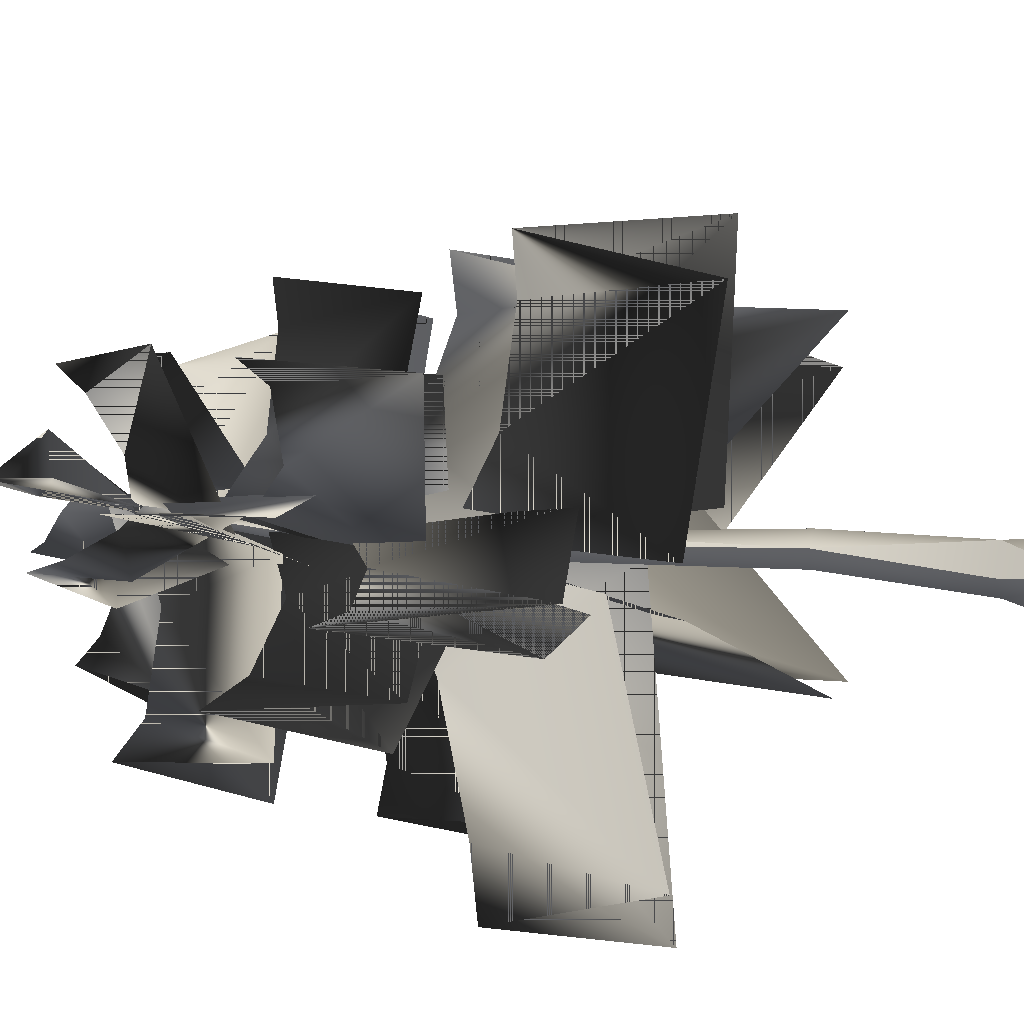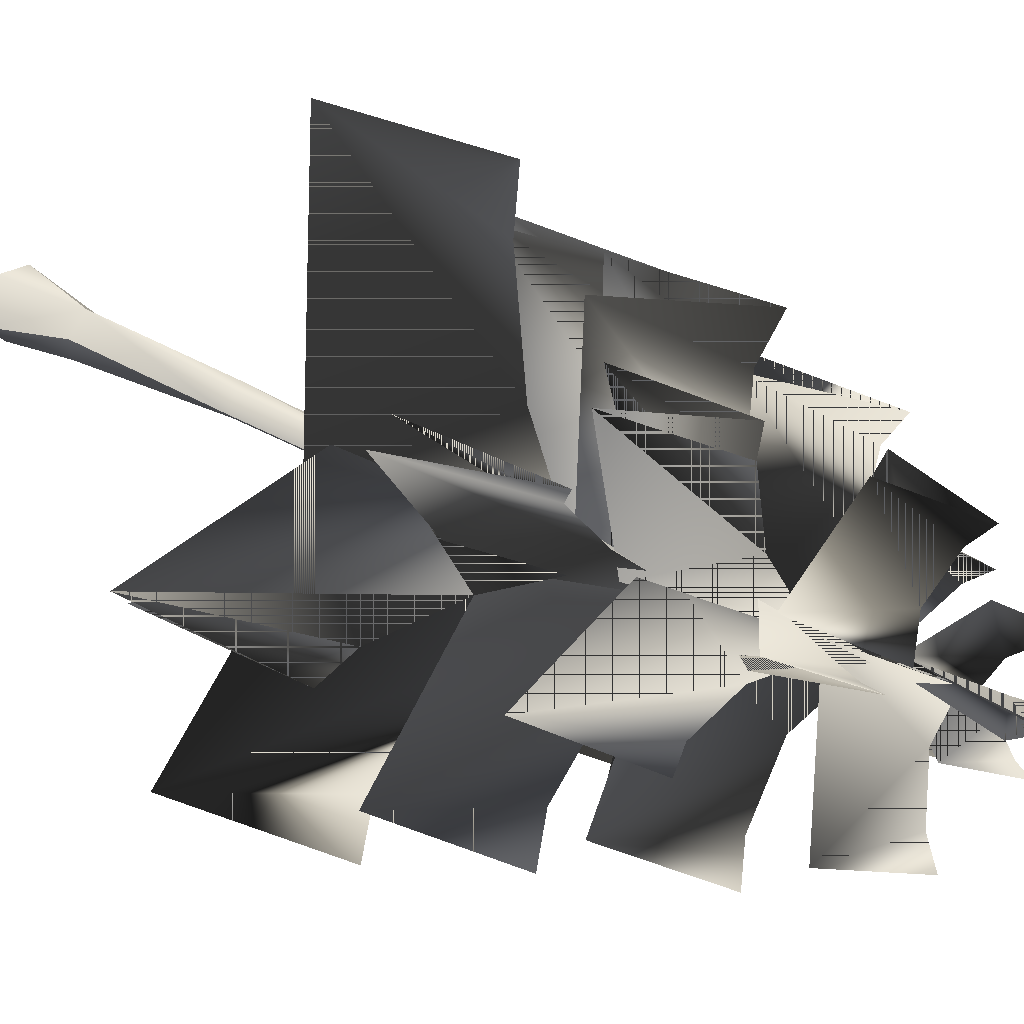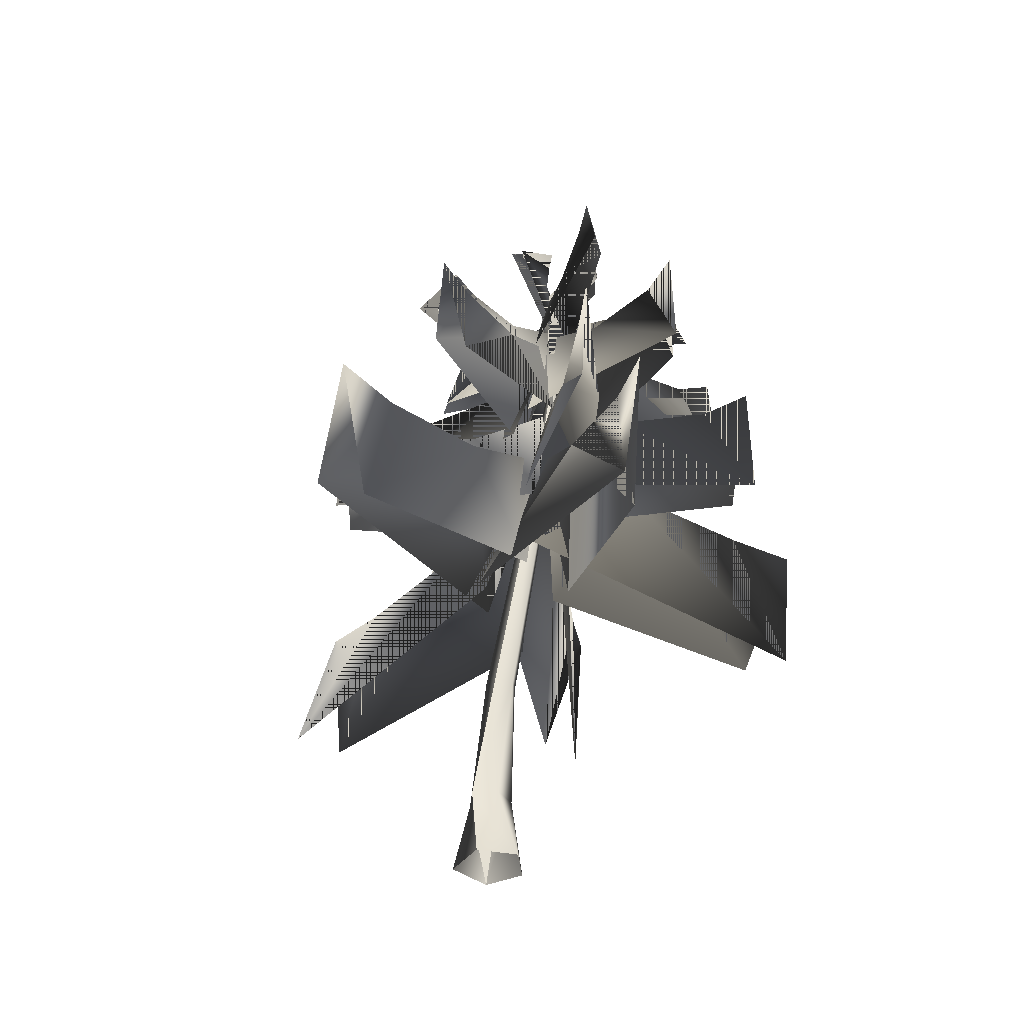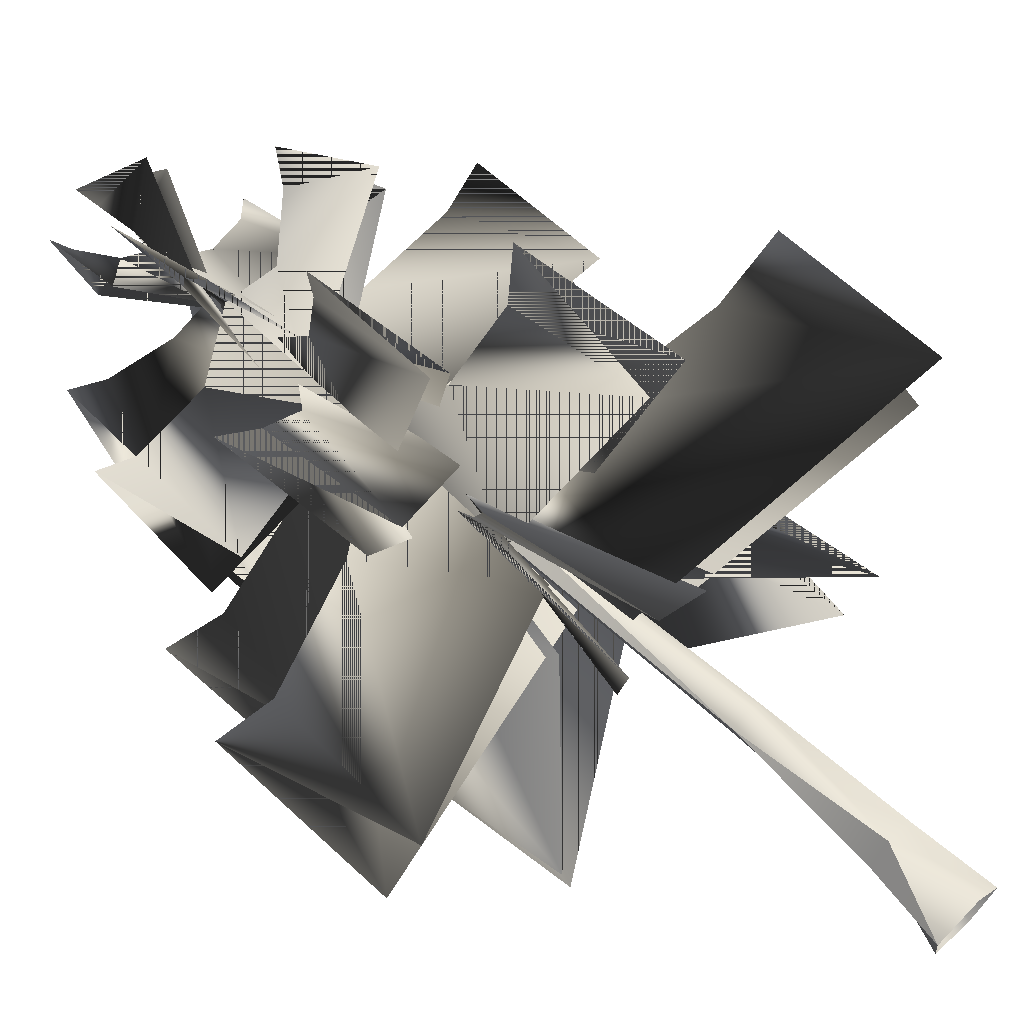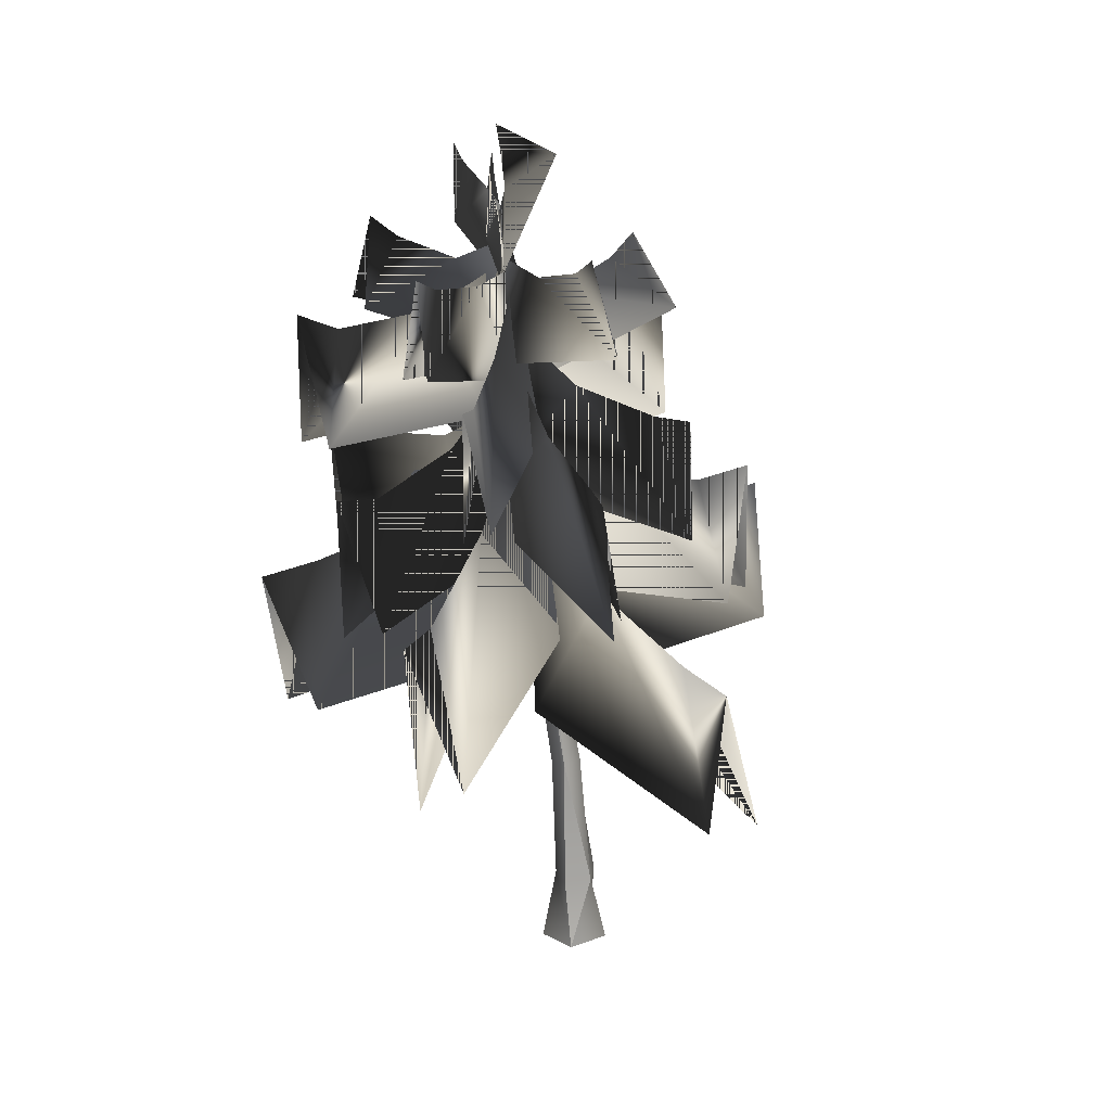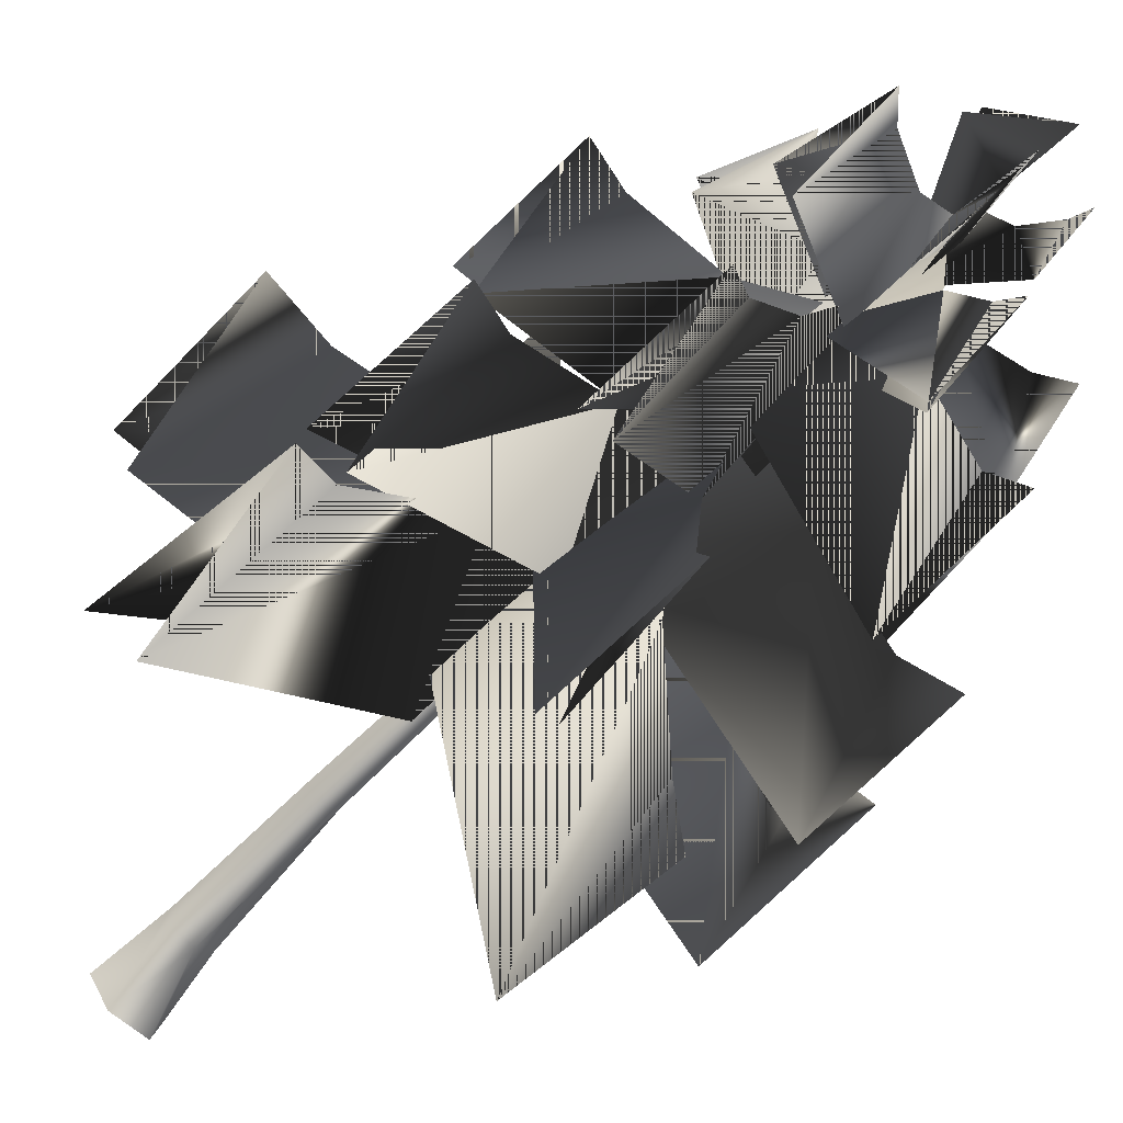
<metadata>
{"format":"obj","ext":"obj","renderer":"f3d","projection":"perspective","resolution":1024,"background":"white","views":[{"elev":21.9,"azim":-64.4,"up":"+Z"},{"elev":46.0,"azim":118.7,"up":"+Z"},{"elev":-40.6,"azim":110.2,"up":"+Y"},{"elev":68.2,"azim":-44.3,"up":"+Z"},{"elev":24.8,"azim":-57.4,"up":"+Y"},{"elev":-77.1,"azim":137.4,"up":"+Z"}]}
</metadata>
<code>
v -63.57 102.5 -1.943
v -61.97 64.85 -0.1393
v -51.75 101.7 -3.78
v -26.45 112.3 -8.332
v -2.807 82.47 -18.7
v -5.434 127.7 -12.78
v -53.2 66.11 4.732
v -8.373 83.72 1.114
v -32.4 90.16 -64.73
v -28.1 57.44 -62.66
v -26.24 94.7 -53.37
v -14.32 106.4 -31.16
v 8.088 78.93 -13.84
v -4.721 122.8 -12.76
v -29.56 58.19 -52.69
v -12.36 77.2 -11.76
v 42.05 94.25 -51.31
v 47.67 56.81 -48.25
v 33.49 92.2 -43.23
v 13.48 100.5 -25.81
v 6.871 71.02 -0.4111
v -4.201 114 -11.49
v 37.66 55.97 -47.12
v -0.02401 68.65 -19.7
v -23.05 88.61 49.79
v -22.45 54.06 46.52
v -18.59 89.84 37.09
v -10.22 96.99 11.55
v -12.41 64.22 -4.132
v -3.662 109.4 -10.82
v -15.59 55.4 54.37
v 10.2 66.4 -3.34
v 58.37 98.56 12.5
v 59.2 63.63 16.11
v 43.84 97.63 6.795
v 18.45 103 -3.206
v -3.124 70.22 1.051
v -3.811 113.9 -12.31
v 53.9 62.38 7.596
v 11.28 70.24 -13.71
v -35.68 156.5 -47.97
v -33.73 126.6 -50.07
v -30.29 153 -41.47
v -18.36 156.4 -26.58
v -0.7955 135.4 -18.17
v -8.958 167.4 -12.81
v -33.46 126.6 -42.74
v -15.16 134.3 -14.11
v -47.49 148.6 2.204
v -47.93 119.9 2.033
v -40.32 146.7 -0.1548
v -22.65 150.8 -6.995
v -8.449 129.8 -19.2
v -8.125 162.2 -12.06
v -40.9 120.4 4.083
v -9.1 129.6 -4.255
v -6.912 139.5 30.68
v -5.992 112.6 31.46
v -6.672 138.8 21.97
v -6.575 141.8 2.806
v -11.93 119.4 -13.18
v -7.052 152.2 -12.79
v -1.478 113 25.69
v 1.656 120.3 -6.979
v 37.33 147.5 -2.165
v 39.14 119.9 -1.388
v 28.03 145.3 -4.664
v 9.329 146.7 -9.576
v -6.581 123.3 -6.313
v -7.204 155.8 -13
v 34.64 119.7 -7.178
v 2.689 124.1 -18.03
v 15.74 151.4 -52.96
v 17.78 123.6 -53.82
v 10.14 149.1 -45.48
v 0.6133 150.9 -28.69
v 0.698 128.5 -10.5
v -8.08 160.3 -13.58
v 11.08 123 -50.88
v -7.897 121.5 -23.16
v 13.05 183.1 -31.36
v 18.78 163.8 -35.01
v 8.713 178.8 -27.75
v -0.9907 174.4 -19.68
v -4.883 153.2 -9.209
v -9.333 175.4 -13.17
v 13.86 162.5 -34.93
v -6.541 153.2 -19.48
v -18.15 174.6 -41.19
v -17.01 155.3 -47.6
v -16.18 170.6 -35.69
v -12.38 166.8 -23.45
v -3.314 149.8 -14.73
v -9.845 171.9 -13.14
v -18.81 153.8 -43.06
v -13.56 149.1 -16.39
v -37.66 170 -15.5
v -41.59 150 -16.56
v -31.49 166.5 -14.94
v -18.44 163.9 -13.76
v -6.698 142.6 -18.24
v -8.94 164.9 -12.94
v -37.89 149.2 -13.13
v -12.05 142.1 -9.321
v -19.35 174.4 14.35
v -19.85 155.1 20.88
v -17.03 170.2 9.086
v -12.5 166.1 -2.795
v -12.03 144.7 -14.87
v -15.57 154.2 18.24
v -4.691 145.1 -7.497
v 12.74 170.7 4.687
v 20.33 152.9 11.38
v 9.409 165.4 1.27
v 1.056 158.8 -6.816
v -9.344 139.8 -9.304
v -8.11 162.5 -13.19
v 19.87 151.1 6.645
v -0.4195 140.5 -14.61
v -7.936 189.9 -26.59
v -5.169 175 -27.9
v -8.31 186.4 -23.91
v -9.316 181.9 -17.12
v -8.347 164.5 -14.1
v -9.698 178.2 -12.98
v -9.046 173.5 -26.08
v -9.901 163.1 -13.95
v -23.06 189.8 -7.317
v -23.81 176.3 -7.996
v -21.22 185.8 -8.004
v -15.91 180 -10.37
v -21.68 174.6 -5.182
v -10.49 164.6 -12.78
v -11.99 196.6 -13.24
v -1.184 189.1 -5.581
v -11.49 191.2 -12.55
v -10.47 183 -12.18
v -10.85 178.1 -13.39
v 0.9087 186.7 -9.205
v -35.27 130.2 27.1
v -32.01 99.11 28.13
v -27.28 128.7 19.91
v -16.09 133.1 1.942
v -11.44 109.6 -17.97
v -7.21 145.9 -13.3
v -24.37 99.71 25.3
v -2.153 110.1 -4.163
v -55.45 126.7 -23.85
v -52.92 94.19 -25.45
v -44.62 123.9 -21.75
v -23.99 128.8 -17.48
v -2.909 106.3 -22.11
v -7.038 142 -13.72
v -47.54 94.51 -19.32
v -12.41 105.4 -8.463
v -6.937 122.1 -63.88
v -4.432 91.01 -64.4
v -7.233 119.8 -53.09
v -6.411 123 -31.72
v 4.34 99.48 -14.31
v -6.375 134.8 -13.37
v -9.021 90.59 -57.66
v -11.2 98.4 -20.19
v 19.64 120.7 30.46
v 16.82 87.74 28.35
v 14.62 116.8 21
v 3.923 119.6 2.422
v -8.335 94.68 -4.419
v -5.881 131.1 -13.34
v 25.28 88.36 28.25
v 4.088 95.76 -17.89
v 38.37 125.2 -38.37
v 41.36 94.07 -37.73
v 29.09 122.2 -33.22
v 10.16 124.1 -22.93
v -0.0334 99.08 -7.405
v -6.673 134.8 -14.03
v 33.31 93.49 -38.94
v -1.538 99.16 -23.99
v -7.617 0.5648 2.679
v 0.8437 0.5648 6.99
v -1.468 16.79 4.23
v -5.219 16.38 -0.6058
v -7.617 0.5648 2.679
v -1.468 16.79 4.23
v 6.485 0.5648 -0.54
v 3.993 16.6 1.644
v 6.485 0.5648 -0.54
v 1.603 0.5648 -7.907
v 3.993 16.6 1.644
v 3.175 16.13 -3.998
v -6.515 0.5648 -5.895
v -1.99 16.02 -5.133
v -7.617 0.5648 2.679
v -5.219 16.38 -0.6058
v -4.059 46.87 -1.559
v -4.059 46.87 -1.559
v -0.1355 47.31 0.2223
v 2.554 46.93 -3.047
v 0.2032 46.34 -6.285
v 2.554 46.93 -3.047
v -3.352 46.32 -5.383
v -4.059 46.87 -1.559
v -2.544 98.33 -8.513
v -5.383 97.95 -9.775
v -2.544 98.33 -8.513
v -0.5854 98.3 -10.87
v -0.5854 98.3 -10.87
v -2.304 97.93 -13.21
v -4.835 97.75 -12.55
v -5.383 97.95 -9.775
v -8.243 136.1 -13.37
v -8.243 136.1 -13.37
v -6.171 136.1 -12.69
v -4.807 136.1 -14.24
v -6.163 136.1 -15.71
v -4.807 136.1 -14.24
v -7.834 136.1 -15.21
v -8.243 136.1 -13.37
v -9.836 177.5 -13.77
g pinet2.tga
f 1 2 3
f 3 2 1
f 3 2 4
f 4 2 3
f 5 4 2
f 2 4 5
f 6 4 5
f 5 4 6
f 1 7 3
f 3 7 1
f 3 7 4
f 4 7 3
f 8 4 7
f 7 4 8
f 6 4 8
f 8 4 6
f 9 10 11
f 11 10 9
f 11 10 12
f 12 10 11
f 13 12 10
f 10 12 13
f 14 12 13
f 13 12 14
f 9 15 11
f 11 15 9
f 11 15 12
f 12 15 11
f 16 12 15
f 15 12 16
f 14 12 16
f 16 12 14
f 17 18 19
f 19 18 17
f 19 18 20
f 20 18 19
f 21 20 18
f 18 20 21
f 22 20 21
f 21 20 22
f 17 23 19
f 19 23 17
f 19 23 20
f 20 23 19
f 24 20 23
f 23 20 24
f 22 20 24
f 24 20 22
f 25 26 27
f 27 26 25
f 27 26 28
f 28 26 27
f 29 28 26
f 26 28 29
f 30 28 29
f 29 28 30
f 25 31 27
f 27 31 25
f 27 31 28
f 28 31 27
f 32 28 31
f 31 28 32
f 30 28 32
f 32 28 30
f 33 34 35
f 35 34 33
f 35 34 36
f 36 34 35
f 37 36 34
f 34 36 37
f 38 36 37
f 37 36 38
f 33 39 35
f 35 39 33
f 35 39 36
f 36 39 35
f 40 36 39
f 39 36 40
f 38 36 40
f 40 36 38
f 41 42 43
f 43 42 41
f 43 42 44
f 44 42 43
f 45 44 42
f 42 44 45
f 46 44 45
f 45 44 46
f 41 47 43
f 43 47 41
f 43 47 44
f 44 47 43
f 48 44 47
f 47 44 48
f 46 44 48
f 48 44 46
f 49 50 51
f 51 50 49
f 51 50 52
f 52 50 51
f 53 52 50
f 50 52 53
f 54 52 53
f 53 52 54
f 49 55 51
f 51 55 49
f 51 55 52
f 52 55 51
f 56 52 55
f 55 52 56
f 54 52 56
f 56 52 54
f 57 58 59
f 59 58 57
f 59 58 60
f 60 58 59
f 61 60 58
f 58 60 61
f 62 60 61
f 61 60 62
f 57 63 59
f 59 63 57
f 59 63 60
f 60 63 59
f 64 60 63
f 63 60 64
f 62 60 64
f 64 60 62
f 65 66 67
f 67 66 65
f 67 66 68
f 68 66 67
f 69 68 66
f 66 68 69
f 70 68 69
f 69 68 70
f 65 71 67
f 67 71 65
f 67 71 68
f 68 71 67
f 72 68 71
f 71 68 72
f 70 68 72
f 72 68 70
f 73 74 75
f 75 74 73
f 75 74 76
f 76 74 75
f 77 76 74
f 74 76 77
f 78 76 77
f 77 76 78
f 73 79 75
f 75 79 73
f 75 79 76
f 76 79 75
f 80 76 79
f 79 76 80
f 78 76 80
f 80 76 78
f 81 82 83
f 83 82 81
f 83 82 84
f 84 82 83
f 85 84 82
f 82 84 85
f 86 84 85
f 85 84 86
f 81 87 83
f 83 87 81
f 83 87 84
f 84 87 83
f 88 84 87
f 87 84 88
f 86 84 88
f 88 84 86
f 89 90 91
f 91 90 89
f 91 90 92
f 92 90 91
f 93 92 90
f 90 92 93
f 94 92 93
f 93 92 94
f 89 95 91
f 91 95 89
f 91 95 92
f 92 95 91
f 96 92 95
f 95 92 96
f 94 92 96
f 96 92 94
f 97 98 99
f 99 98 97
f 99 98 100
f 100 98 99
f 101 100 98
f 98 100 101
f 102 100 101
f 101 100 102
f 97 103 99
f 99 103 97
f 99 103 100
f 100 103 99
f 104 100 103
f 103 100 104
f 102 100 104
f 104 100 102
f 105 106 107
f 107 106 105
f 107 106 108
f 108 106 107
f 109 108 106
f 106 108 109
f 46 108 109
f 109 108 46
f 105 110 107
f 107 110 105
f 107 110 108
f 108 110 107
f 111 108 110
f 110 108 111
f 46 108 111
f 111 108 46
f 112 113 114
f 114 113 112
f 114 113 115
f 115 113 114
f 116 115 113
f 113 115 116
f 117 115 116
f 116 115 117
f 112 118 114
f 114 118 112
f 114 118 115
f 115 118 114
f 119 115 118
f 118 115 119
f 117 115 119
f 119 115 117
f 120 121 122
f 122 121 120
f 122 121 123
f 123 121 122
f 124 123 121
f 121 123 124
f 125 123 124
f 124 123 125
f 120 126 122
f 122 126 120
f 122 126 123
f 123 126 122
f 127 123 126
f 126 123 127
f 125 123 127
f 127 123 125
f 128 129 130
f 130 129 128
f 130 129 131
f 131 129 130
f 127 131 129
f 129 131 127
f 125 131 127
f 127 131 125
f 128 132 130
f 130 132 128
f 130 132 131
f 131 132 130
f 133 131 132
f 132 131 133
f 125 131 133
f 133 131 125
f 134 135 136
f 136 135 134
f 136 135 137
f 137 135 136
f 133 137 135
f 135 137 133
f 138 137 133
f 133 137 138
f 134 139 136
f 136 139 134
f 136 139 137
f 137 139 136
f 124 137 139
f 139 137 124
f 138 137 124
f 124 137 138
f 140 141 142
f 142 141 140
f 142 141 143
f 143 141 142
f 144 143 141
f 141 143 144
f 145 143 144
f 144 143 145
f 140 146 142
f 142 146 140
f 142 146 143
f 143 146 142
f 147 143 146
f 146 143 147
f 145 143 147
f 147 143 145
f 148 149 150
f 150 149 148
f 150 149 151
f 151 149 150
f 152 151 149
f 149 151 152
f 153 151 152
f 152 151 153
f 148 154 150
f 150 154 148
f 150 154 151
f 151 154 150
f 155 151 154
f 154 151 155
f 153 151 155
f 155 151 153
f 156 157 158
f 158 157 156
f 158 157 159
f 159 157 158
f 160 159 157
f 157 159 160
f 161 159 160
f 160 159 161
f 156 162 158
f 158 162 156
f 158 162 159
f 159 162 158
f 163 159 162
f 162 159 163
f 161 159 163
f 163 159 161
f 164 165 166
f 166 165 164
f 166 165 167
f 167 165 166
f 168 167 165
f 165 167 168
f 169 167 168
f 168 167 169
f 164 170 166
f 166 170 164
f 166 170 167
f 167 170 166
f 171 167 170
f 170 167 171
f 169 167 171
f 171 167 169
f 172 173 174
f 174 173 172
f 174 173 175
f 175 173 174
f 176 175 173
f 173 175 176
f 177 175 176
f 176 175 177
f 172 178 174
f 174 178 172
f 174 178 175
f 175 178 174
f 179 175 178
f 178 175 179
f 177 175 179
f 179 175 177
f 180 181 182
f 183 184 185
f 181 186 182
f 182 186 187
f 188 189 190
f 190 189 191
f 189 192 193
f 191 189 193
f 192 194 193
f 193 194 195
f 183 185 196
f 197 182 198
f 182 187 199
f 198 182 199
f 190 191 200
f 201 190 200
f 191 193 200
f 200 193 202
f 193 195 203
f 202 193 203
f 197 198 204
f 205 196 206
f 198 199 204
f 204 199 207
f 201 200 208
f 208 200 209
f 200 202 210
f 209 200 210
f 202 203 210
f 210 203 211
f 205 206 212
f 213 204 214
f 204 207 215
f 214 204 215
f 208 209 216
f 217 208 216
f 209 210 216
f 216 210 218
f 210 211 219
f 218 210 219
f 213 214 220
f 214 215 220
f 217 216 220
f 216 218 220
f 218 219 220

</code>
